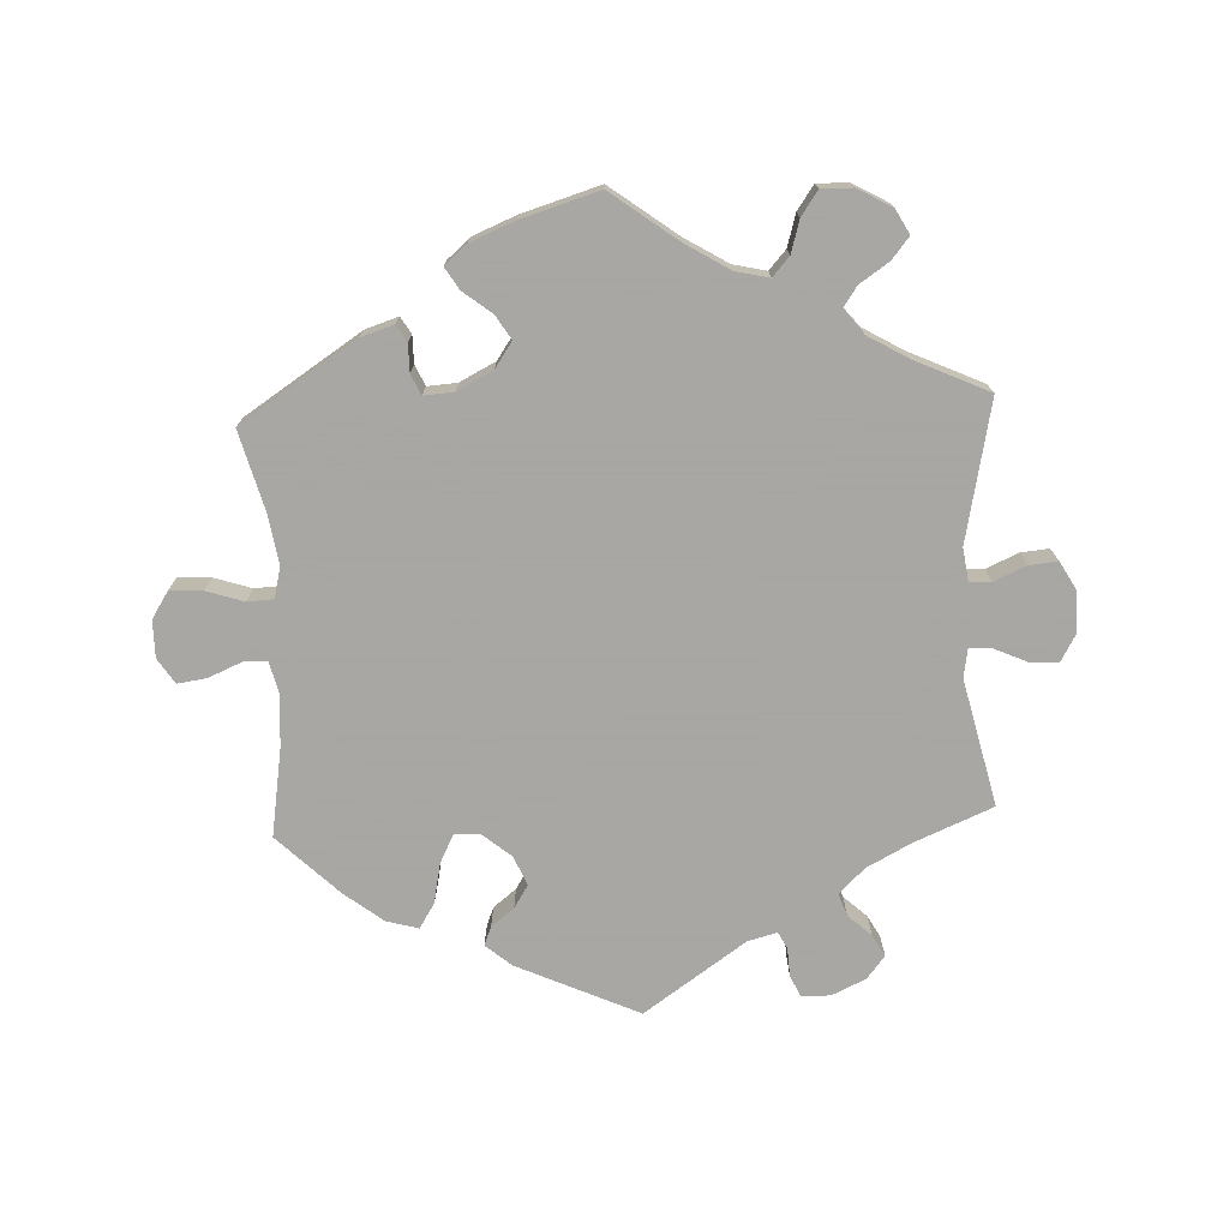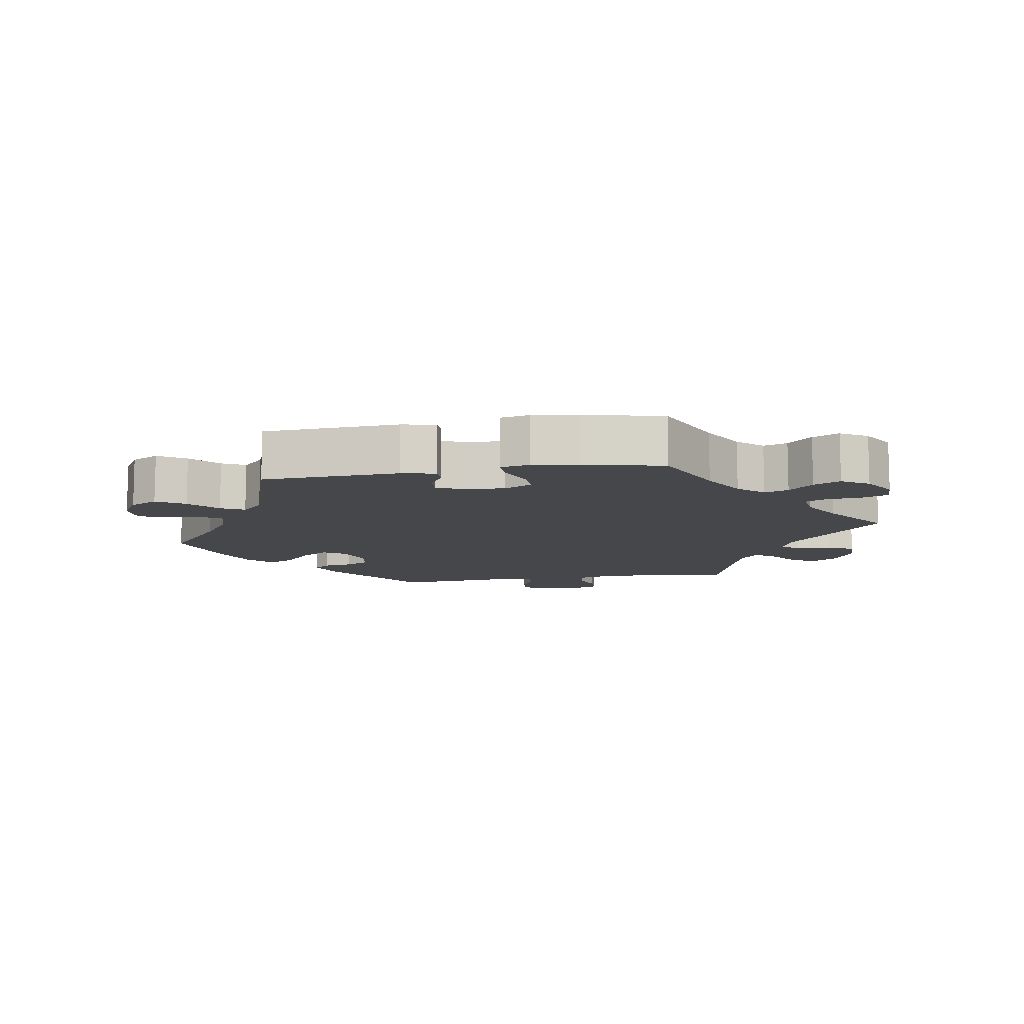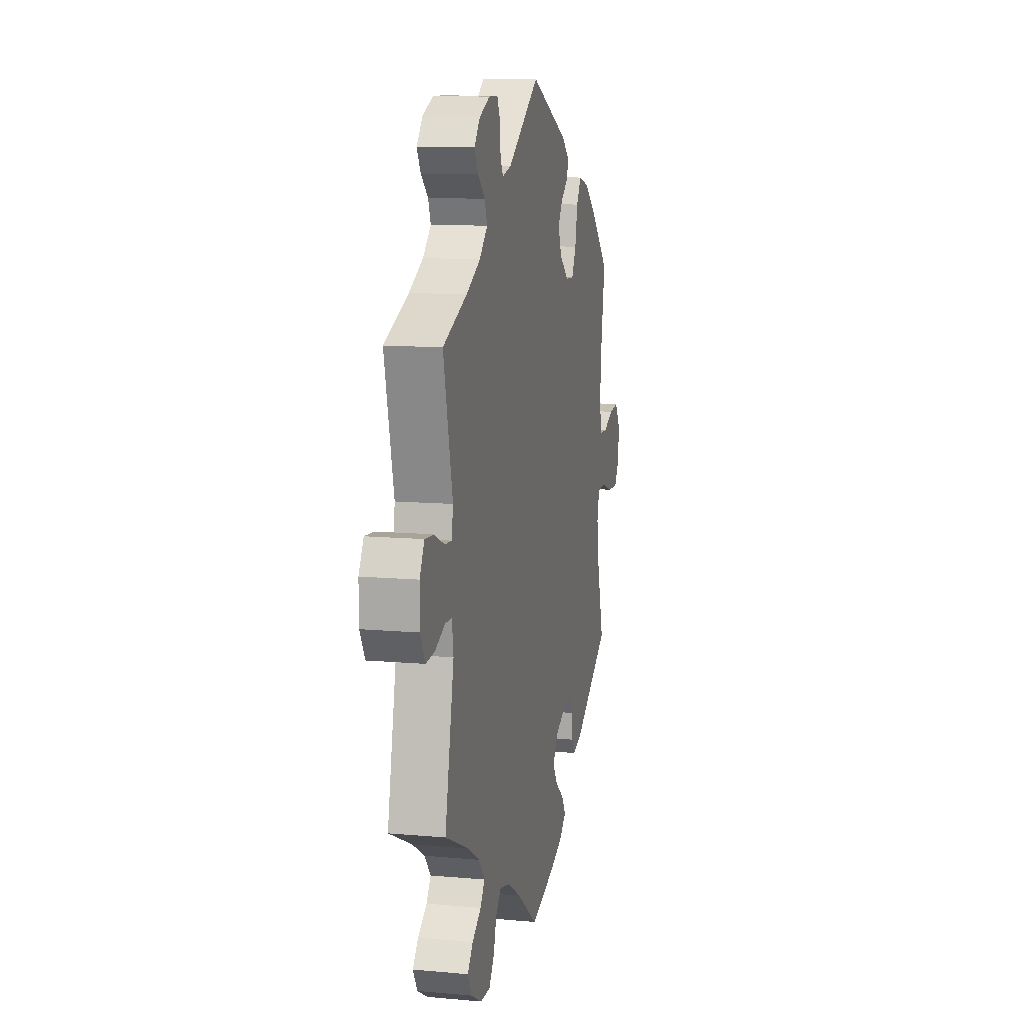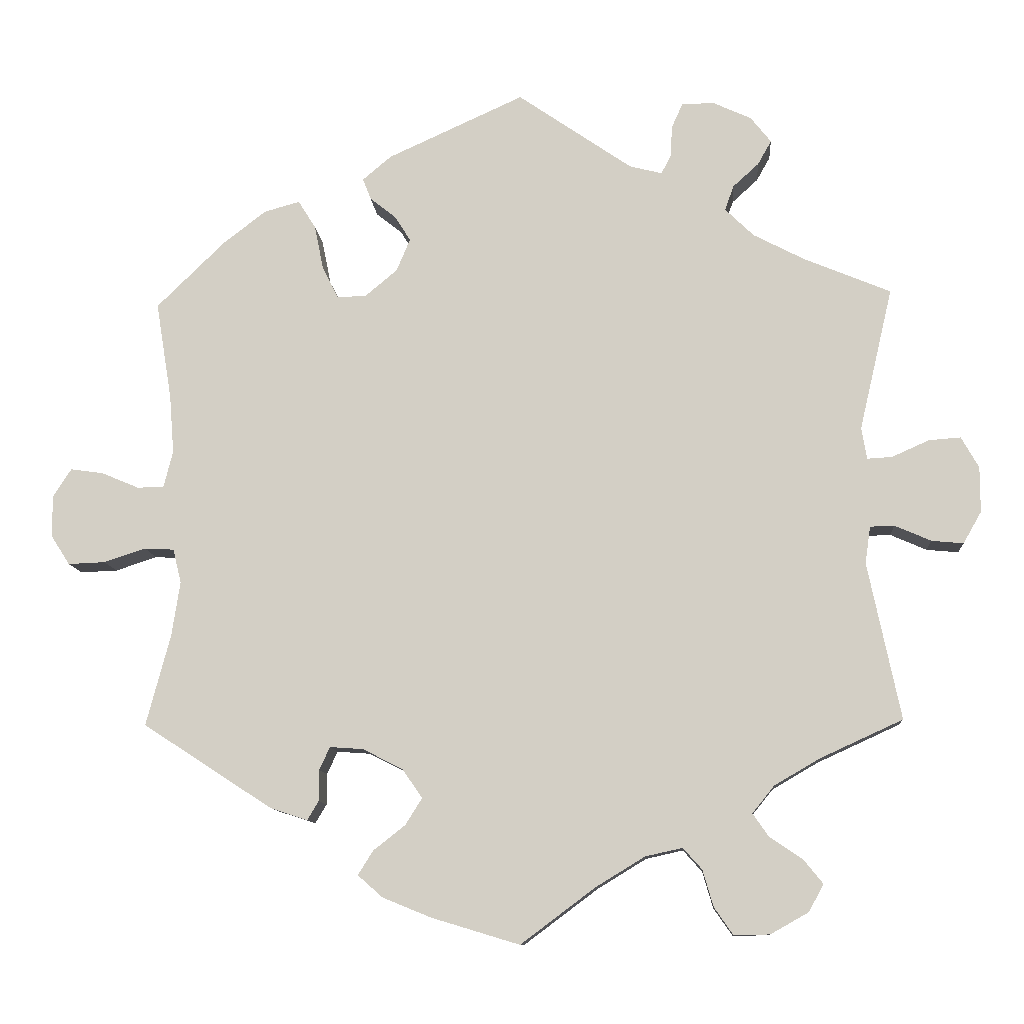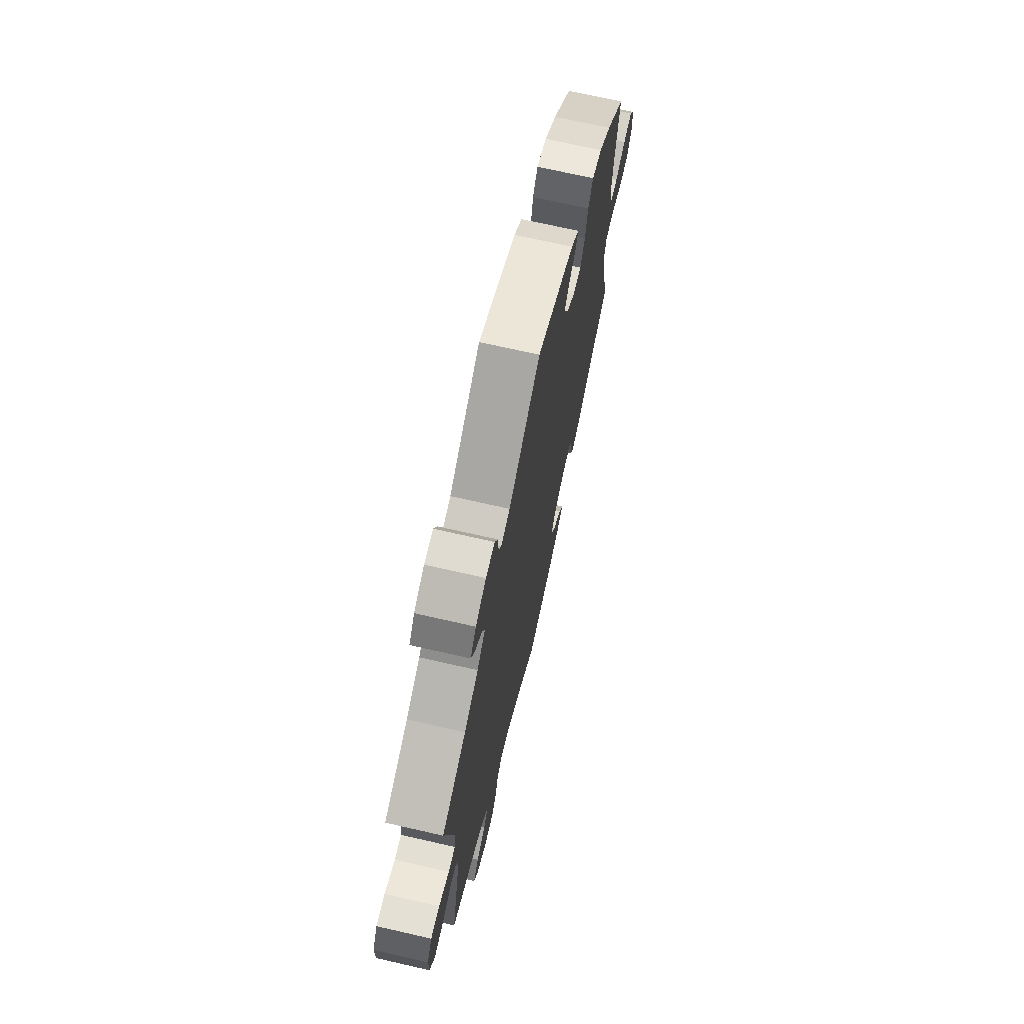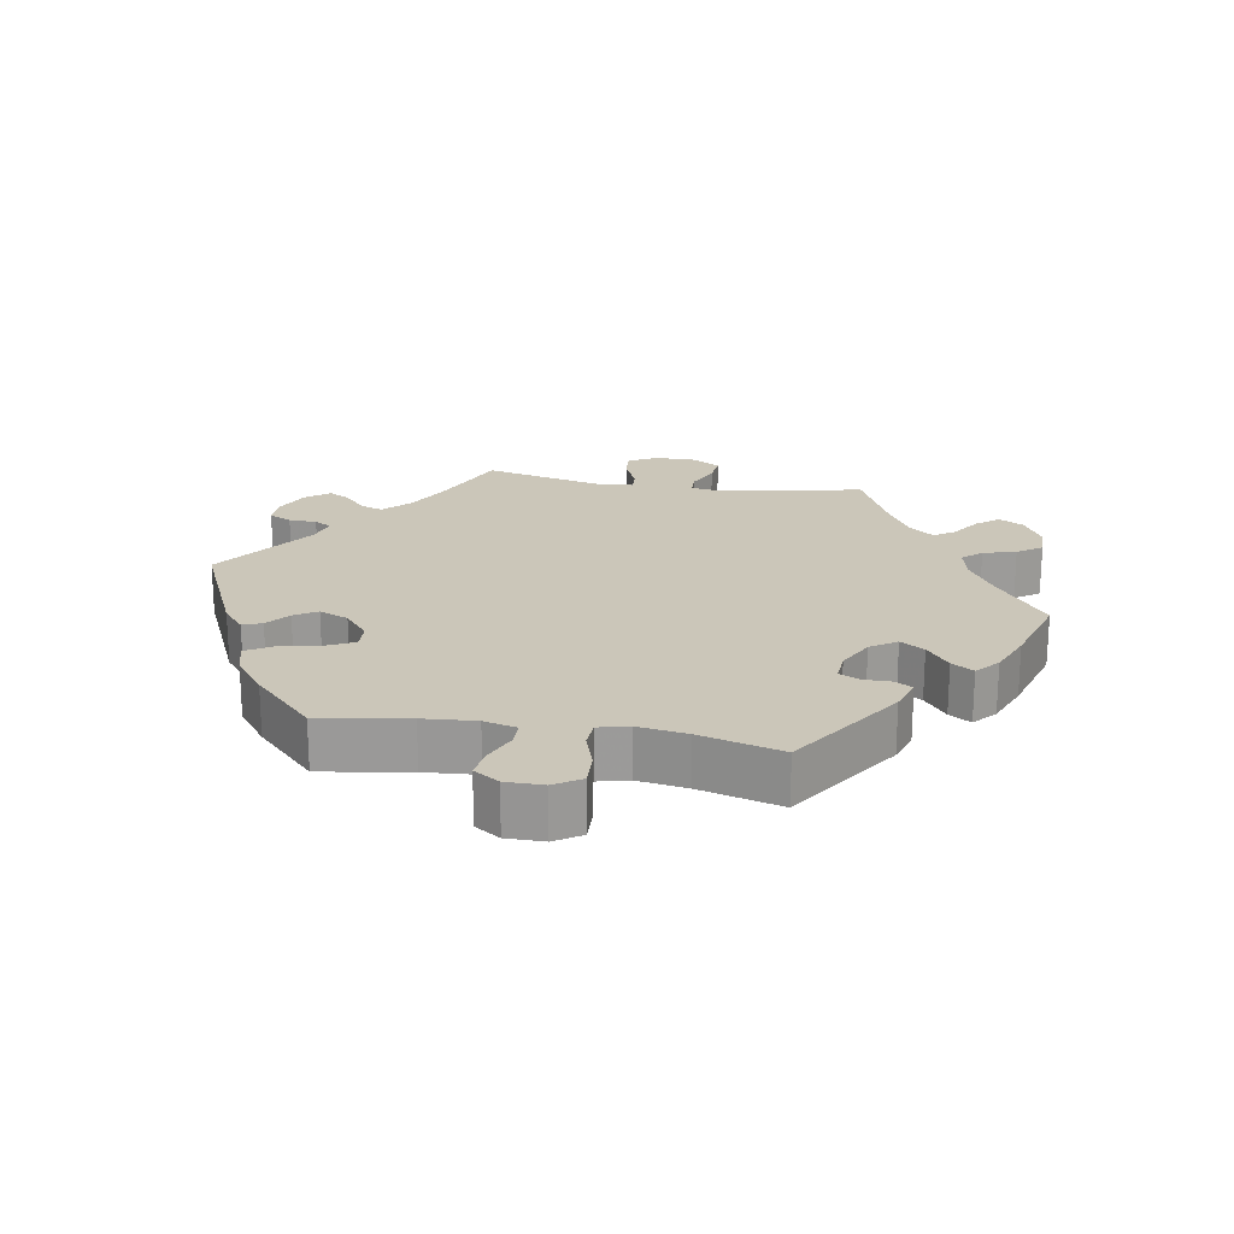
<metadata>
{"format":"obj","ext":"obj","renderer":"f3d","projection":"perspective","resolution":1024,"background":"white","views":[{"elev":-74.4,"azim":-177.4,"up":"+Y"},{"elev":-10.5,"azim":159.5,"up":"+Y"},{"elev":11.1,"azim":-77.4,"up":"+Z"},{"elev":-10.7,"azim":-175.8,"up":"+Z"},{"elev":70.0,"azim":-77.1,"up":"+Z"},{"elev":20.8,"azim":99.9,"up":"+Y"}]}
</metadata>
<code>
v 0.33 0.07 -0.4
v 0.281 0.07 -0.416
v 0.266 0.07 -0.391
v 0.266 0.07 -0.35
v 0.252 0.07 -0.32
v 0.208 0.07 -0.323
v 0.155 0.07 -0.35
v 0.129 0.07 -0.388
v 0.151 0.07 -0.423
v 0.193 0.07 -0.456
v 0.213 0.07 -0.488
v 0.18 0.07 -0.517
v 0.116 0.07 -0.543
v 0 0.07 -0.578
v -0.099 0.07 -0.504
v -0.163 0.07 -0.465
v -0.212 0.07 -0.454
v -0.237 0.07 -0.482
v -0.251 0.07 -0.53
v -0.276 0.07 -0.566
v -0.323 0.07 -0.565
v -0.373 0.07 -0.537
v -0.393 0.07 -0.501
v -0.367 0.07 -0.469
v -0.324 0.07 -0.44
v -0.303 0.07 -0.41
v -0.332 0.07 -0.374
v -0.392 0.07 -0.339
v -0.501 0.07 -0.289
v -0.458 0.07 -0.082
v -0.465 0.07 -0.033
v -0.497 0.07 -0.032
v -0.545 0.07 -0.053
v -0.587 0.07 -0.057
v -0.611 0.07 -0.015
v -0.611 0.07 0.045
v -0.588 0.07 0.086
v -0.546 0.07 0.083
v -0.497 0.07 0.061
v -0.464 0.07 0.059
v -0.457 0.07 0.101
v -0.501 0.07 0.289
v -0.386 0.07 0.337
v -0.319 0.07 0.372
v -0.281 0.07 0.409
v -0.293 0.07 0.442
v -0.327 0.07 0.473
v -0.345 0.07 0.505
v -0.318 0.07 0.539
v -0.268 0.07 0.562
v -0.225 0.07 0.562
v -0.21 0.07 0.529
v -0.208 0.07 0.488
v -0.195 0.07 0.463
v -0.152 0.07 0.474
v -0.001 0.07 0.578
v 0.179 0.07 0.496
v 0.217 0.07 0.464
v 0.206 0.07 0.436
v 0.172 0.07 0.409
v 0.151 0.07 0.376
v 0.169 0.07 0.333
v 0.211 0.07 0.298
v 0.25 0.07 0.296
v 0.271 0.07 0.338
v 0.283 0.07 0.397
v 0.306 0.07 0.434
v 0.353 0.07 0.421
v 0.41 0.07 0.377
v 0.5 0.07 0.289
v 0.479 0.07 0.16
v 0.473 0.07 0.083
v 0.485 0.07 0.035
v 0.52 0.07 0.034
v 0.57 0.07 0.055
v 0.613 0.07 0.061
v 0.637 0.07 0.024
v 0.637 0.07 -0.031
v 0.612 0.07 -0.07
v 0.563 0.07 -0.068
v 0.508 0.07 -0.05
v 0.469 0.07 -0.052
v 0.458 0.07 -0.097
v 0.469 0.07 -0.169
v 0.501 0.07 -0.289
v 0.33 0 -0.4
v 0.281 0 -0.416
v 0.266 0 -0.391
v 0.266 0 -0.35
v 0.252 0 -0.32
v 0.208 0 -0.323
v 0.155 0 -0.35
v 0.129 0 -0.388
v 0.151 0 -0.423
v 0.193 0 -0.456
v 0.213 0 -0.488
v 0.18 0 -0.517
v 0.116 0 -0.543
v 0 0 -0.578
v -0.099 0 -0.504
v -0.163 0 -0.465
v -0.212 0 -0.454
v -0.237 0 -0.482
v -0.251 0 -0.53
v -0.276 0 -0.566
v -0.323 0 -0.565
v -0.373 0 -0.537
v -0.393 0 -0.501
v -0.367 0 -0.469
v -0.324 0 -0.44
v -0.303 0 -0.41
v -0.332 0 -0.374
v -0.392 0 -0.339
v -0.501 0 -0.289
v -0.458 0 -0.082
v -0.465 0 -0.033
v -0.497 0 -0.032
v -0.545 0 -0.053
v -0.587 0 -0.057
v -0.611 0 -0.015
v -0.611 0 0.045
v -0.588 0 0.086
v -0.546 0 0.083
v -0.497 0 0.061
v -0.464 0 0.059
v -0.457 0 0.101
v -0.501 0 0.289
v -0.386 0 0.337
v -0.319 0 0.372
v -0.281 0 0.409
v -0.293 0 0.442
v -0.327 0 0.473
v -0.345 0 0.505
v -0.318 0 0.539
v -0.268 0 0.562
v -0.225 0 0.562
v -0.21 0 0.529
v -0.208 0 0.488
v -0.195 0 0.463
v -0.152 0 0.474
v -0.001 0 0.578
v 0.179 0 0.496
v 0.217 0 0.464
v 0.206 0 0.436
v 0.172 0 0.409
v 0.151 0 0.376
v 0.169 0 0.333
v 0.211 0 0.298
v 0.25 0 0.296
v 0.271 0 0.338
v 0.283 0 0.397
v 0.306 0 0.434
v 0.353 0 0.421
v 0.41 0 0.377
v 0.5 0 0.289
v 0.479 0 0.16
v 0.473 0 0.083
v 0.485 0 0.035
v 0.52 0 0.034
v 0.57 0 0.055
v 0.613 0 0.061
v 0.637 0 0.024
v 0.637 0 -0.031
v 0.612 0 -0.07
v 0.563 0 -0.068
v 0.508 0 -0.05
v 0.469 0 -0.052
v 0.458 0 -0.097
v 0.469 0 -0.169
v 0.501 0 -0.289
f 84 85 1 2
f 83 84 2 3
f 82 83 3 4
f 78 79 80 81
f 78 81 82
f 77 78 82
f 74 75 76 77
f 73 74 77 82
f 72 73 82 4
f 68 69 70 71
f 65 66 67 68
f 64 65 68 71
f 63 64 71 72
f 57 58 59 60
f 55 56 57 60
f 54 55 60 61
f 50 51 52 53
f 50 53 54
f 49 50 54
f 46 47 48 49
f 45 46 49 54
f 44 45 54 61
f 41 42 43
f 40 41 43 44
f 36 37 38 39
f 36 39 40
f 35 36 40
f 32 33 34 35
f 31 32 35 40
f 30 31 40 44
f 28 29 30 44
f 22 23 24 25
f 22 25 26
f 21 22 26
f 18 19 20 21
f 17 18 21 26
f 16 17 26 27
f 12 13 14 15
f 12 15 16
f 9 10 11 12
f 8 9 12 16
f 7 8 16 27
f 63 72 4 5
f 62 63 5 6
f 28 44 61 62
f 27 28 62
f 6 7 27 62
f 87 86 170 169
f 88 87 169 168
f 89 88 168 167
f 166 165 164 163
f 167 166 163
f 167 163 162
f 162 161 160 159
f 167 162 159 158
f 89 167 158 157
f 156 155 154 153
f 153 152 151 150
f 156 153 150 149
f 157 156 149 148
f 145 144 143 142
f 145 142 141 140
f 146 145 140 139
f 138 137 136 135
f 139 138 135
f 139 135 134
f 134 133 132 131
f 139 134 131 130
f 146 139 130 129
f 128 127 126
f 129 128 126 125
f 124 123 122 121
f 125 124 121
f 125 121 120
f 120 119 118 117
f 125 120 117 116
f 129 125 116 115
f 129 115 114 113
f 110 109 108 107
f 111 110 107
f 111 107 106
f 106 105 104 103
f 111 106 103 102
f 112 111 102 101
f 100 99 98 97
f 101 100 97
f 97 96 95 94
f 101 97 94 93
f 112 101 93 92
f 90 89 157 148
f 91 90 148 147
f 147 146 129 113
f 147 113 112
f 147 112 92 91
f 1 86 87 2
f 2 87 88 3
f 3 88 89 4
f 4 89 90 5
f 5 90 91 6
f 6 91 92 7
f 7 92 93 8
f 8 93 94 9
f 9 94 95 10
f 10 95 96 11
f 11 96 97 12
f 12 97 98 13
f 13 98 99 14
f 14 99 100 15
f 15 100 101 16
f 16 101 102 17
f 17 102 103 18
f 18 103 104 19
f 19 104 105 20
f 20 105 106 21
f 21 106 107 22
f 22 107 108 23
f 23 108 109 24
f 24 109 110 25
f 25 110 111 26
f 26 111 112 27
f 27 112 113 28
f 28 113 114 29
f 29 114 115 30
f 30 115 116 31
f 31 116 117 32
f 32 117 118 33
f 33 118 119 34
f 34 119 120 35
f 35 120 121 36
f 36 121 122 37
f 37 122 123 38
f 38 123 124 39
f 39 124 125 40
f 40 125 126 41
f 41 126 127 42
f 42 127 128 43
f 43 128 129 44
f 44 129 130 45
f 45 130 131 46
f 46 131 132 47
f 47 132 133 48
f 48 133 134 49
f 49 134 135 50
f 50 135 136 51
f 51 136 137 52
f 52 137 138 53
f 53 138 139 54
f 54 139 140 55
f 55 140 141 56
f 56 141 142 57
f 57 142 143 58
f 58 143 144 59
f 59 144 145 60
f 60 145 146 61
f 61 146 147 62
f 62 147 148 63
f 63 148 149 64
f 64 149 150 65
f 65 150 151 66
f 66 151 152 67
f 67 152 153 68
f 68 153 154 69
f 69 154 155 70
f 70 155 156 71
f 71 156 157 72
f 72 157 158 73
f 73 158 159 74
f 74 159 160 75
f 75 160 161 76
f 76 161 162 77
f 77 162 163 78
f 78 163 164 79
f 79 164 165 80
f 80 165 166 81
f 81 166 167 82
f 82 167 168 83
f 83 168 169 84
f 84 169 170 85
f 85 170 86 1

</code>
